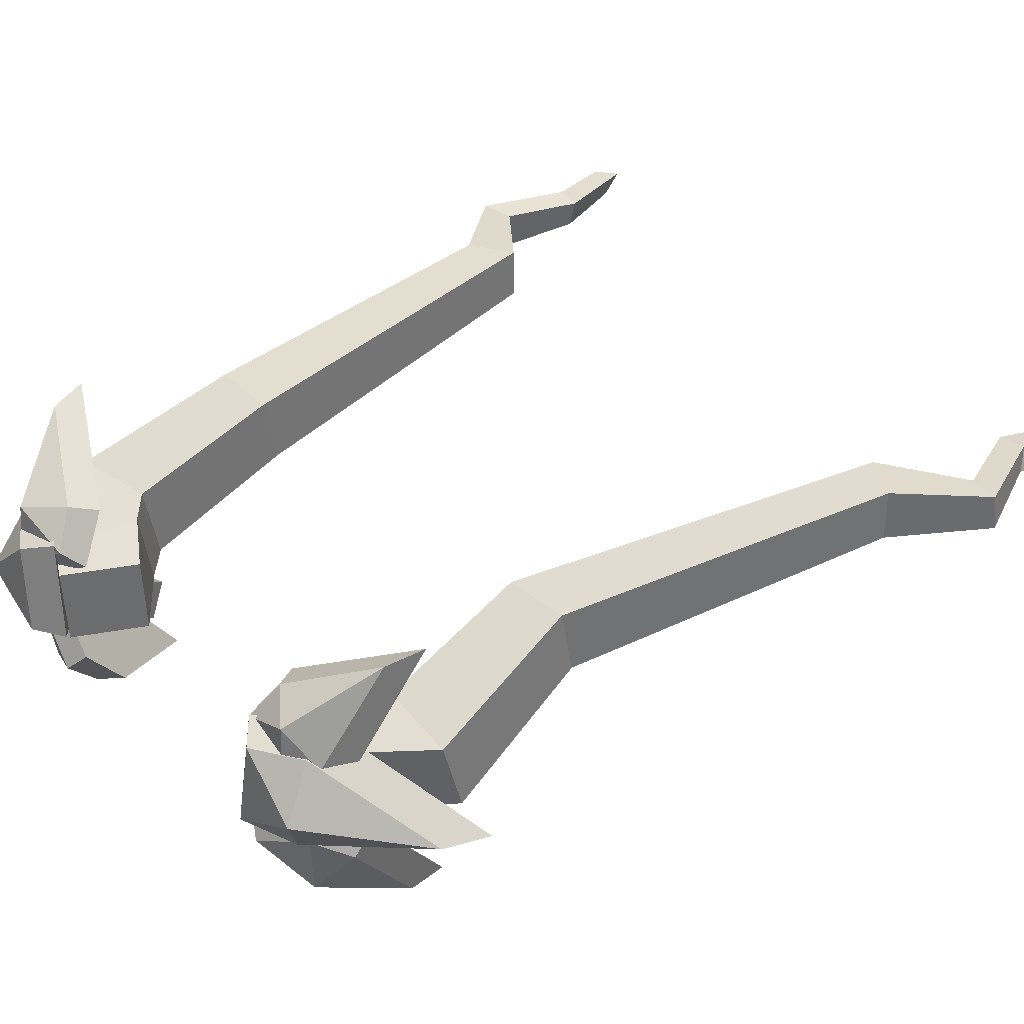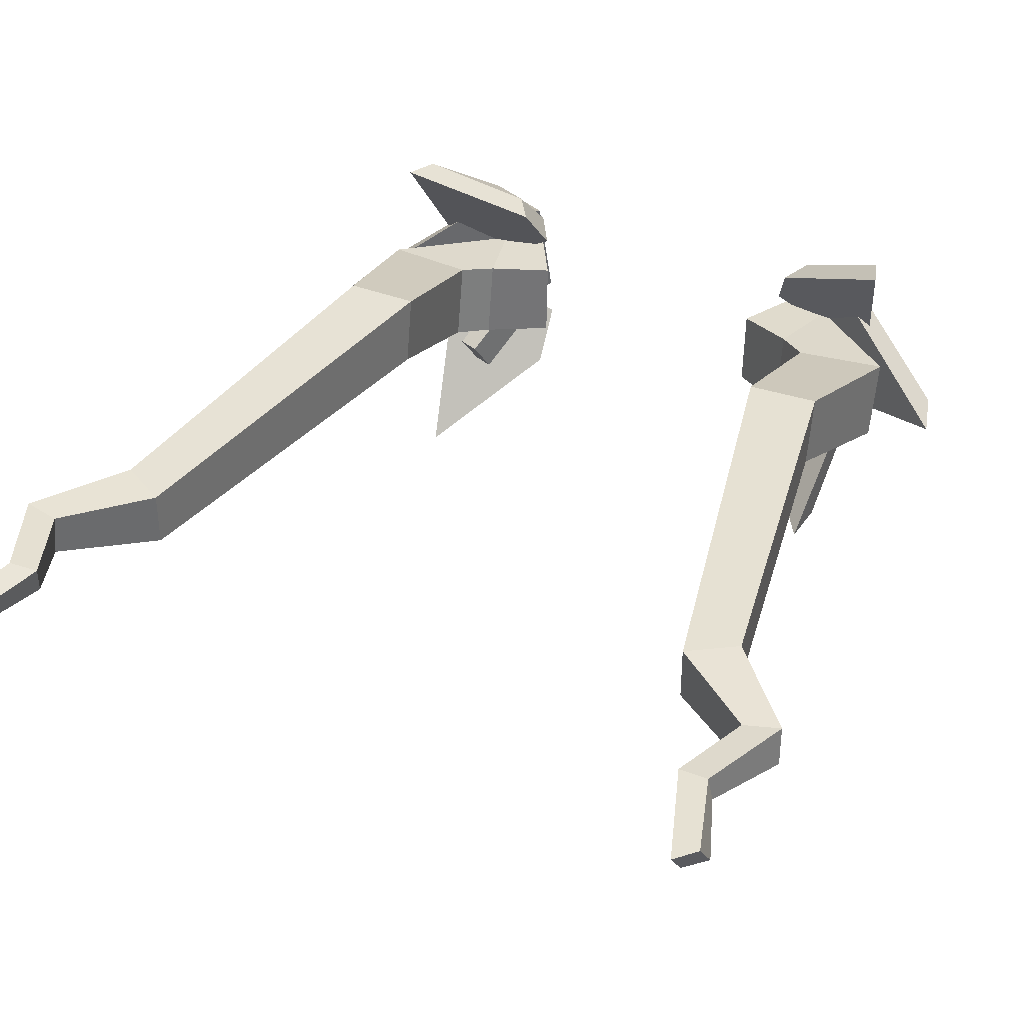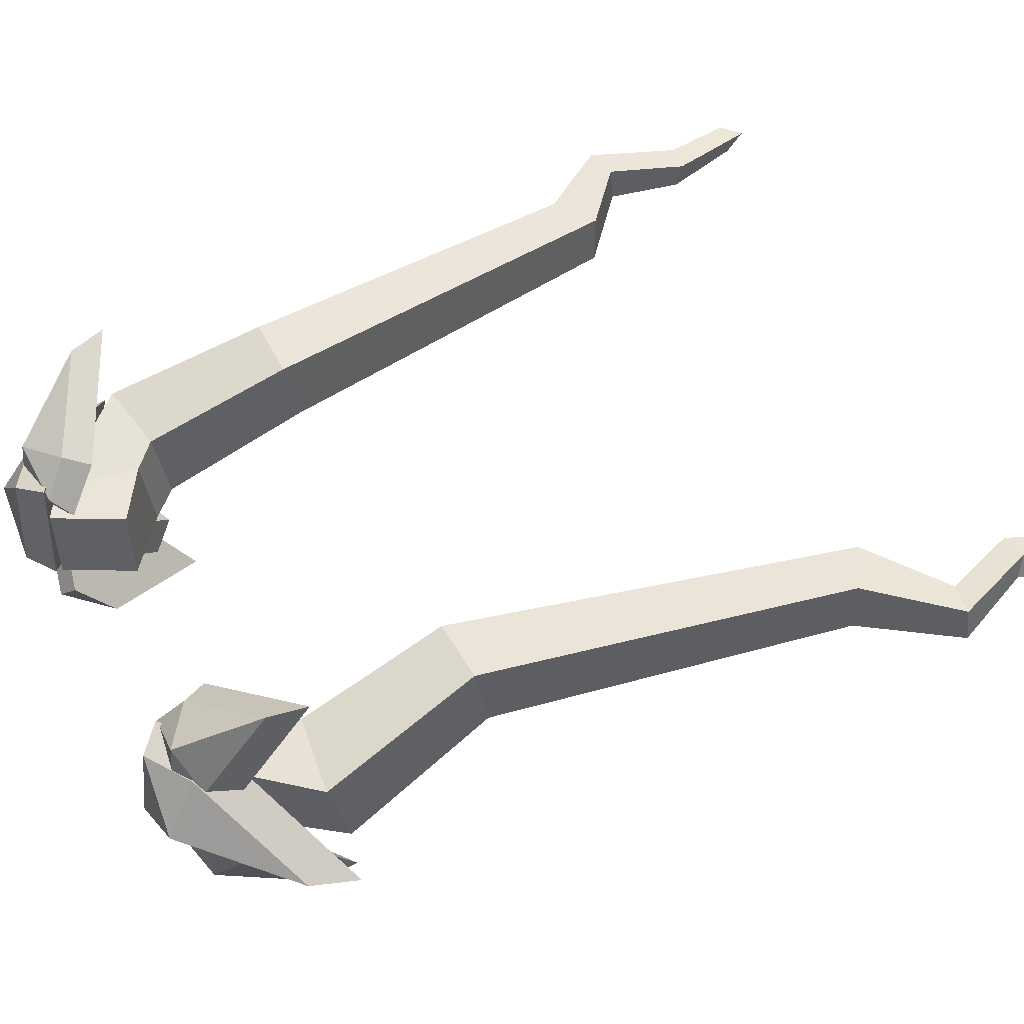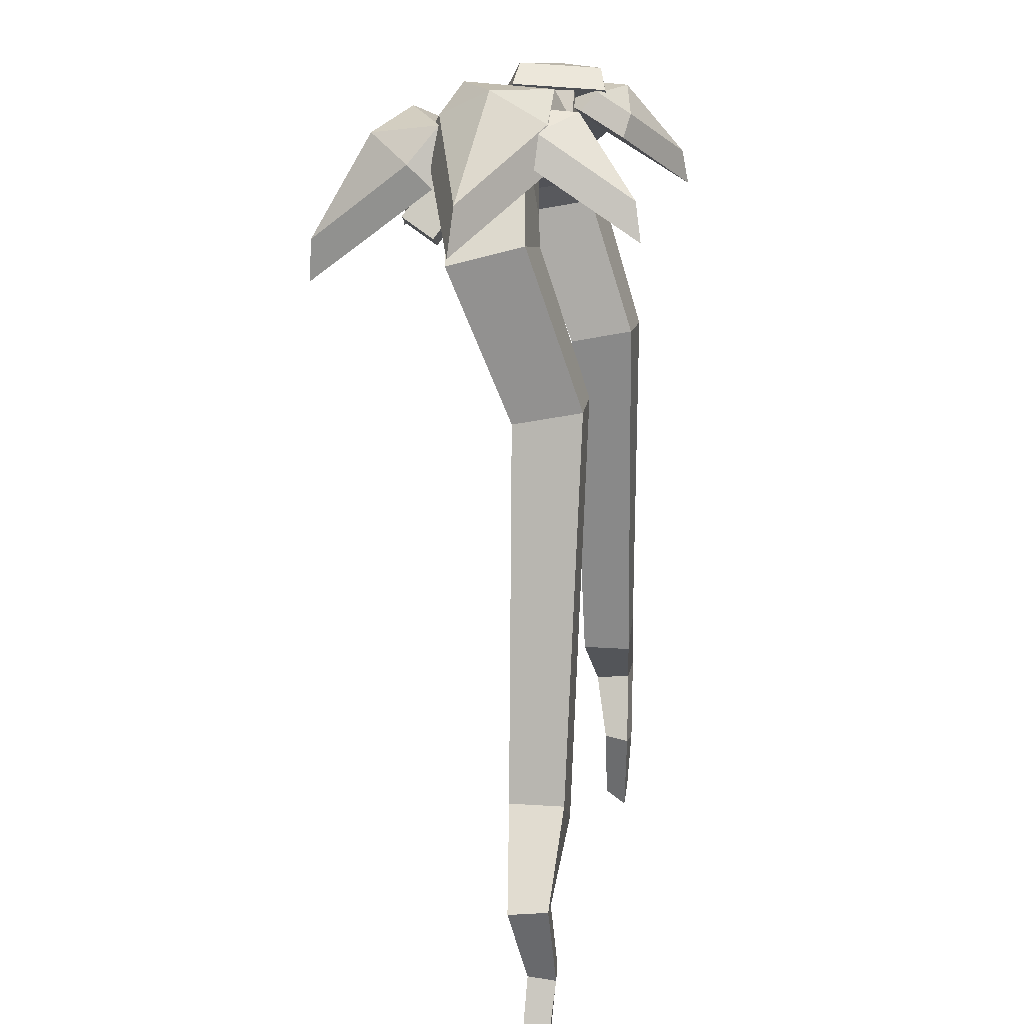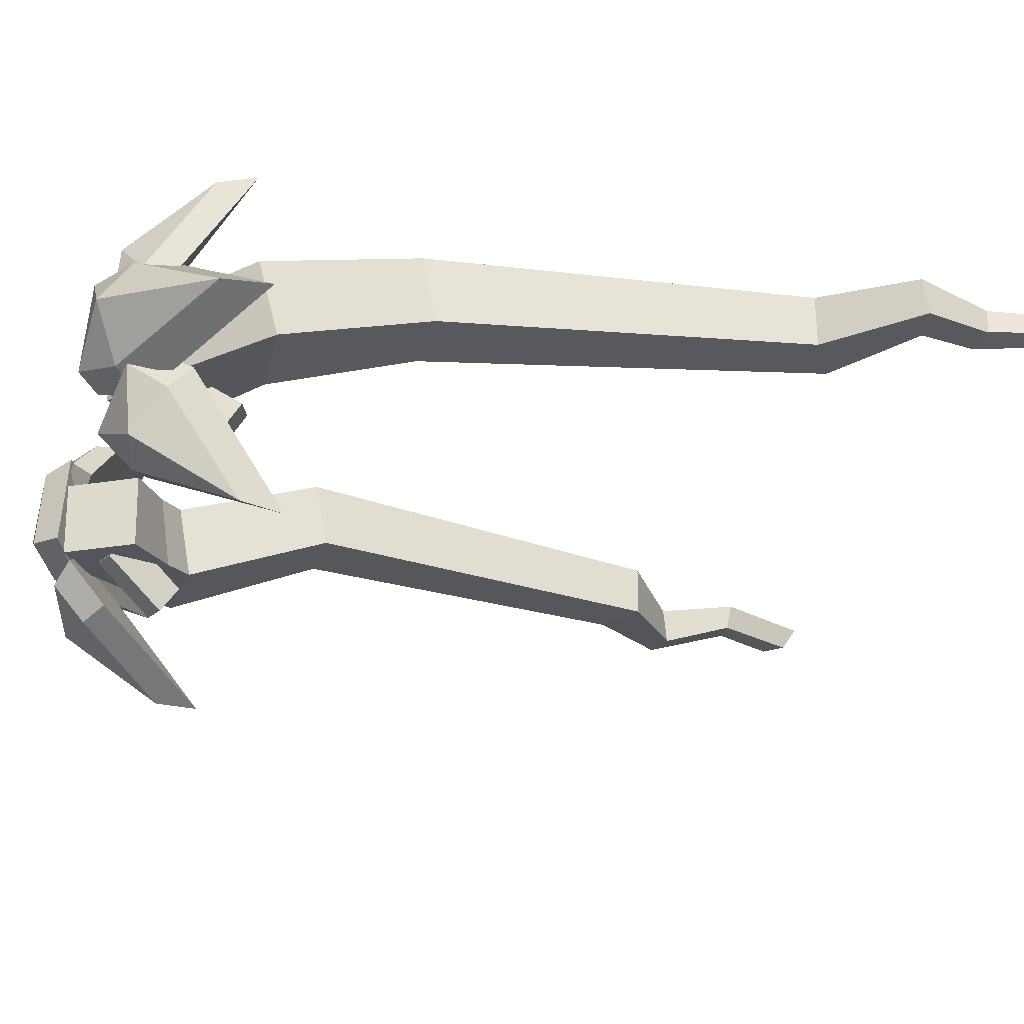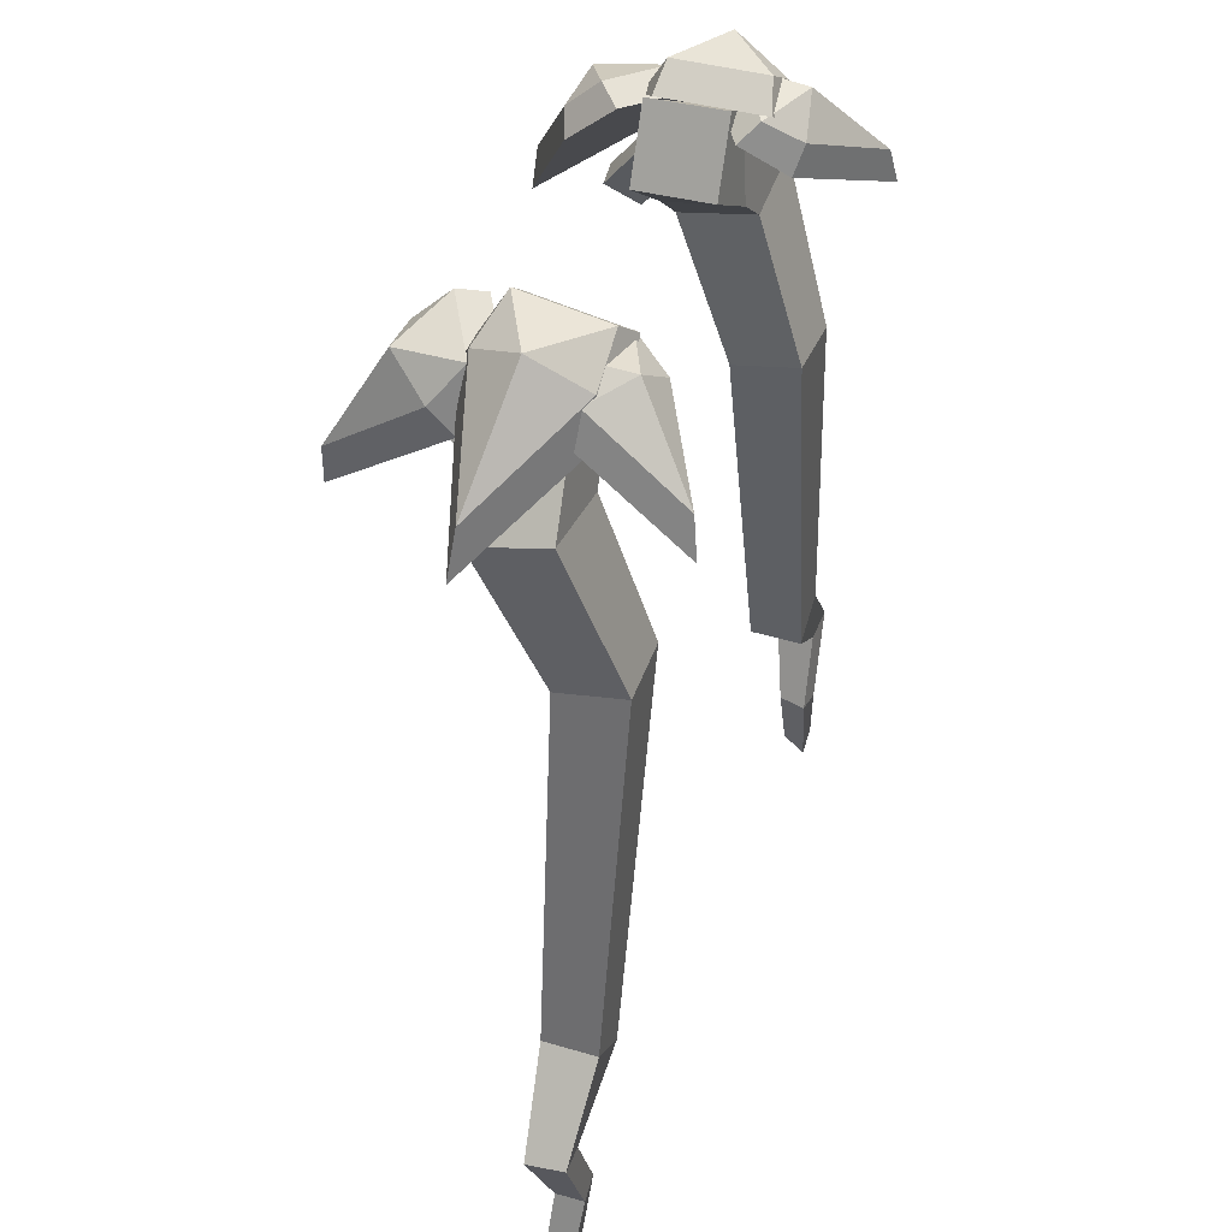
<metadata>
{"format":"obj","ext":"obj","renderer":"f3d","projection":"perspective","resolution":1024,"background":"white","views":[{"elev":36.0,"azim":-130.5,"up":"+Z"},{"elev":38.5,"azim":24.1,"up":"+Z"},{"elev":46.3,"azim":-116.0,"up":"+Z"},{"elev":14.2,"azim":-81.1,"up":"+Y"},{"elev":-28.5,"azim":-106.7,"up":"+Z"},{"elev":41.7,"azim":-70.0,"up":"+Y"}]}
</metadata>
<code>
o Cube
v 0.2584 0.3867 0.113
v 0.2442 0.4186 0.06115
v 0.2988 0.2912 0.04317
v 0.2847 0.3232 -0.008669
v 0.2907 0.4006 0.1127
v 0.2765 0.4325 0.0609
v 0.3311 0.3051 0.04292
v 0.317 0.337 -0.008919
v -0.2584 0.3867 0.113
v -0.2442 0.4186 0.06115
v -0.2988 0.2912 0.04317
v -0.2847 0.3232 -0.008669
v -0.2907 0.4006 0.1127
v -0.2765 0.4325 0.0609
v -0.3311 0.3051 0.04292
v -0.317 0.337 -0.008919
f 2 4 3 1
f 4 8 7 3
f 8 6 5 7
f 6 2 1 5
f 1 3 7 5
f 6 8 4 2
f 10 9 11 12
f 12 11 15 16
f 16 15 13 14
f 14 13 9 10
f 9 13 15 11
f 14 10 12 16
o RibbonPart1
v 0.3232 0.4523 0.03131
v 0.355 0.4957 0.05862
v 0.3517 0.4379 0.2552
v 0.3764 0.4849 0.2265
v 0.5586 0.3061 0.1061
v 0.5395 0.3811 0.1134
v 0.394 0.5355 0.1419
v 0.3374 0.4451 0.1433
v 0.2578 0.4964 0.2388
v 0.2373 0.5068 0.07786
v 0.2826 0.5414 0.08385
v 0.3007 0.5322 0.2262
v -0.3232 0.4523 0.03131
v -0.355 0.4957 0.05862
v -0.3517 0.4379 0.2552
v -0.3764 0.4849 0.2265
v -0.5586 0.3061 0.1061
v -0.5395 0.3811 0.1134
v -0.394 0.5355 0.1419
v -0.3374 0.4451 0.1433
v -0.2578 0.4964 0.2388
v -0.2373 0.5068 0.07786
v -0.2826 0.5414 0.08385
v -0.3007 0.5322 0.2262
f 18 22 21 17
f 22 20 19 21
f 20 28 25 19
f 25 28 27 26
f 27 18 17 26
f 19 25 24
f 24 25 26
f 21 19 24
f 21 24 17
f 17 24 26
f 22 18 23
f 18 27 23
f 27 28 23
f 23 28 20
f 20 22 23
f 30 29 33 34
f 34 33 31 32
f 32 31 37 40
f 37 38 39 40
f 39 38 29 30
f 31 36 37
f 36 38 37
f 33 36 31
f 33 29 36
f 29 38 36
f 34 35 30
f 30 35 39
f 39 35 40
f 35 32 40
f 32 35 34
o TwinTail_TwinTailModel
v -0.1938 0.3876 0.1873
v -0.1939 0.3837 0.06264
v -0.2527 0.493 0.06002
v -0.2527 0.4967 0.1847
v -0.2809 0.3342 0.2004
v -0.2815 0.315 0.07677
v -0.3127 0.4562 0.05926
v -0.3127 0.4666 0.1833
v -0.3242 0.296 0.2079
v -0.3241 0.2729 0.08523
v -0.4629 0.2822 0.08566
v -0.4628 0.3143 0.206
v -0.3113 0.06056 0.2847
v -0.3113 0.0392 0.176
v -0.4225 0.03771 0.1797
v -0.4225 0.05914 0.2885
v -0.4381 -0.5856 0.275
v -0.4384 -0.5855 0.1892
v -0.5116 -0.5404 0.1895
v -0.5112 -0.5404 0.2753
v -0.5632 -0.682 0.2623
v -0.5656 -0.6889 0.2005
v -0.6203 -0.6765 0.2041
v -0.6179 -0.6697 0.2659
v -0.5152 -0.8034 0.2667
v -0.521 -0.7964 0.2231
v -0.5659 -0.8016 0.2271
v -0.5602 -0.8086 0.2707
v -0.5631 -0.9561 0.2577
v -0.5693 -0.9322 0.221
v -0.6013 -0.9043 0.2229
v -0.5936 -0.9281 0.26
v 0.1938 0.3876 0.1873
v 0.1939 0.3837 0.06264
v 0.2527 0.493 0.06002
v 0.2527 0.4967 0.1847
v 0.2809 0.3342 0.2004
v 0.2815 0.315 0.07677
v 0.3127 0.4562 0.05926
v 0.3127 0.4666 0.1833
v 0.3242 0.296 0.2079
v 0.3241 0.2729 0.08523
v 0.4629 0.2822 0.08566
v 0.4628 0.3143 0.206
v 0.3113 0.06056 0.2847
v 0.3113 0.0392 0.176
v 0.4225 0.03771 0.1797
v 0.4225 0.05914 0.2885
v 0.4381 -0.5856 0.275
v 0.4384 -0.5855 0.1892
v 0.5116 -0.5404 0.1895
v 0.5112 -0.5404 0.2753
v 0.5632 -0.682 0.2623
v 0.5656 -0.6889 0.2005
v 0.6203 -0.6765 0.2041
v 0.6179 -0.6697 0.2659
v 0.5152 -0.8034 0.2667
v 0.521 -0.7964 0.2231
v 0.5659 -0.8016 0.2271
v 0.5602 -0.8086 0.2707
v 0.5631 -0.9561 0.2577
v 0.5693 -0.9322 0.221
v 0.6013 -0.9043 0.2229
v 0.5936 -0.9281 0.26
f 45 46 42 41
f 46 47 43 42
f 47 48 44 43
f 48 45 41 44
f 41 42 43 44
f 45 48 52 49
f 49 52 56 53
f 48 47 51 52
f 47 46 50 51
f 46 45 49 50
f 53 56 60 57
f 52 51 55 56
f 51 50 54 55
f 50 49 53 54
f 57 60 64 61
f 56 55 59 60
f 55 54 58 59
f 54 53 57 58
f 61 64 68 65
f 60 59 63 64
f 59 58 62 63
f 58 57 61 62
f 65 68 72 69
f 64 63 67 68
f 63 62 66 67
f 62 61 65 66
f 72 71 70 69
f 68 67 71 72
f 67 66 70 71
f 66 65 69 70
f 77 73 74 78
f 78 74 75 79
f 79 75 76 80
f 80 76 73 77
f 73 76 75 74
f 77 81 84 80
f 81 85 88 84
f 80 84 83 79
f 79 83 82 78
f 78 82 81 77
f 85 89 92 88
f 84 88 87 83
f 83 87 86 82
f 82 86 85 81
f 89 93 96 92
f 88 92 91 87
f 87 91 90 86
f 86 90 89 85
f 93 97 100 96
f 92 96 95 91
f 91 95 94 90
f 90 94 93 89
f 97 101 104 100
f 96 100 99 95
f 95 99 98 94
f 94 98 97 93
f 104 101 102 103
f 100 104 103 99
f 99 103 102 98
f 98 102 101 97
o RibbonPart2
v 0.4049 0.4408 0.1784
v 0.3926 0.4741 0.212
v 0.2501 0.4145 0.2727
v 0.2765 0.4544 0.2827
v 0.4363 0.3186 0.3736
v 0.42 0.3786 0.3637
v 0.3416 0.5008 0.2691
v 0.3275 0.4276 0.2256
v 0.2277 0.4625 0.1993
v 0.3389 0.4814 0.1315
v 0.3473 0.5091 0.1678
v 0.2489 0.4924 0.2278
v -0.4049 0.4408 0.1784
v -0.3926 0.4741 0.212
v -0.2501 0.4145 0.2727
v -0.2765 0.4544 0.2827
v -0.4363 0.3186 0.3736
v -0.42 0.3786 0.3637
v -0.3416 0.5008 0.2691
v -0.3275 0.4276 0.2256
v -0.2277 0.4625 0.1993
v -0.3389 0.4814 0.1315
v -0.3473 0.5091 0.1678
v -0.2489 0.4924 0.2278
f 106 110 109 105
f 110 108 107 109
f 108 116 113 107
f 113 116 115 114
f 115 106 105 114
f 107 113 112
f 112 113 114
f 109 107 112
f 109 112 105
f 105 112 114
f 110 106 111
f 106 115 111
f 115 116 111
f 111 116 108
f 108 110 111
f 118 117 121 122
f 122 121 119 120
f 120 119 125 128
f 125 126 127 128
f 127 126 117 118
f 119 124 125
f 124 126 125
f 121 124 119
f 121 117 124
f 117 126 124
f 122 123 118
f 118 123 127
f 127 123 128
f 123 120 128
f 120 123 122
o RibbonPart3
v 0.2224 0.4223 -0.04192
v 0.2651 0.4495 -0.05674
v 0.3918 0.3881 0.0541
v 0.3922 0.4238 0.01528
v 0.3597 0.2396 -0.1457
v 0.37 0.3065 -0.14
v 0.3502 0.4681 -0.04756
v 0.3071 0.4052 0.006092
v 0.3466 0.4601 0.1023
v 0.2248 0.4847 0.03322
v 0.2572 0.5029 -0.00044
v 0.3649 0.4812 0.06059
v -0.2224 0.4223 -0.04192
v -0.2651 0.4495 -0.05674
v -0.3918 0.3881 0.0541
v -0.3922 0.4238 0.01528
v -0.3597 0.2396 -0.1457
v -0.37 0.3065 -0.14
v -0.3502 0.4681 -0.04756
v -0.3071 0.4052 0.006092
v -0.3466 0.4601 0.1023
v -0.2248 0.4847 0.03322
v -0.2572 0.5029 -0.00044
v -0.3649 0.4812 0.06059
f 130 134 133 129
f 134 132 131 133
f 132 140 137 131
f 137 140 139 138
f 139 130 129 138
f 131 137 136
f 136 137 138
f 133 131 136
f 133 136 129
f 129 136 138
f 134 130 135
f 130 139 135
f 139 140 135
f 135 140 132
f 132 134 135
f 142 141 145 146
f 146 145 143 144
f 144 143 149 152
f 149 150 151 152
f 151 150 141 142
f 143 148 149
f 148 150 149
f 145 148 143
f 145 141 148
f 141 150 148
f 146 147 142
f 142 147 151
f 151 147 152
f 147 144 152
f 144 147 146

</code>
